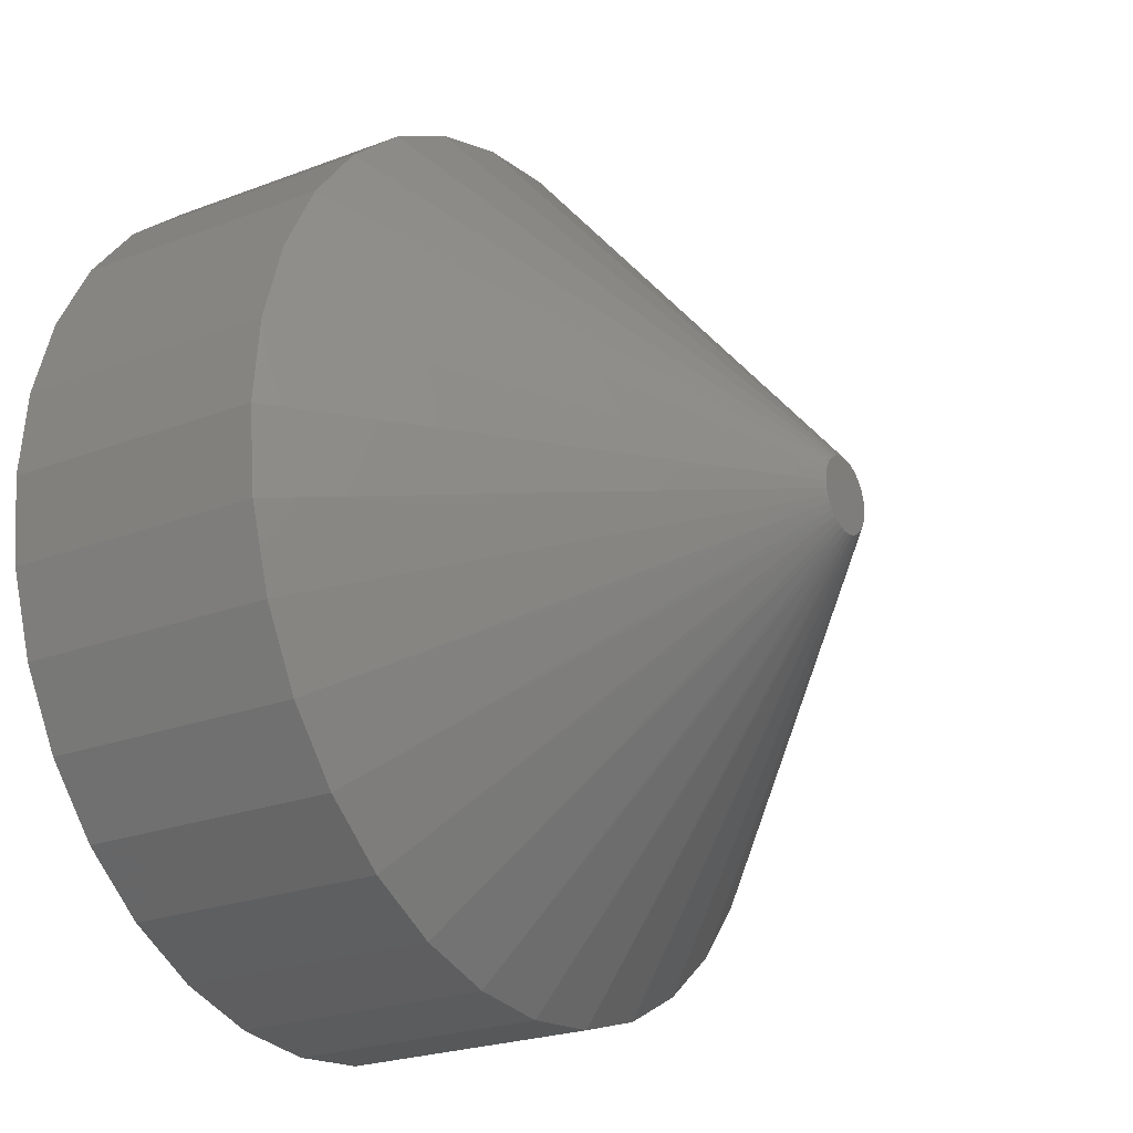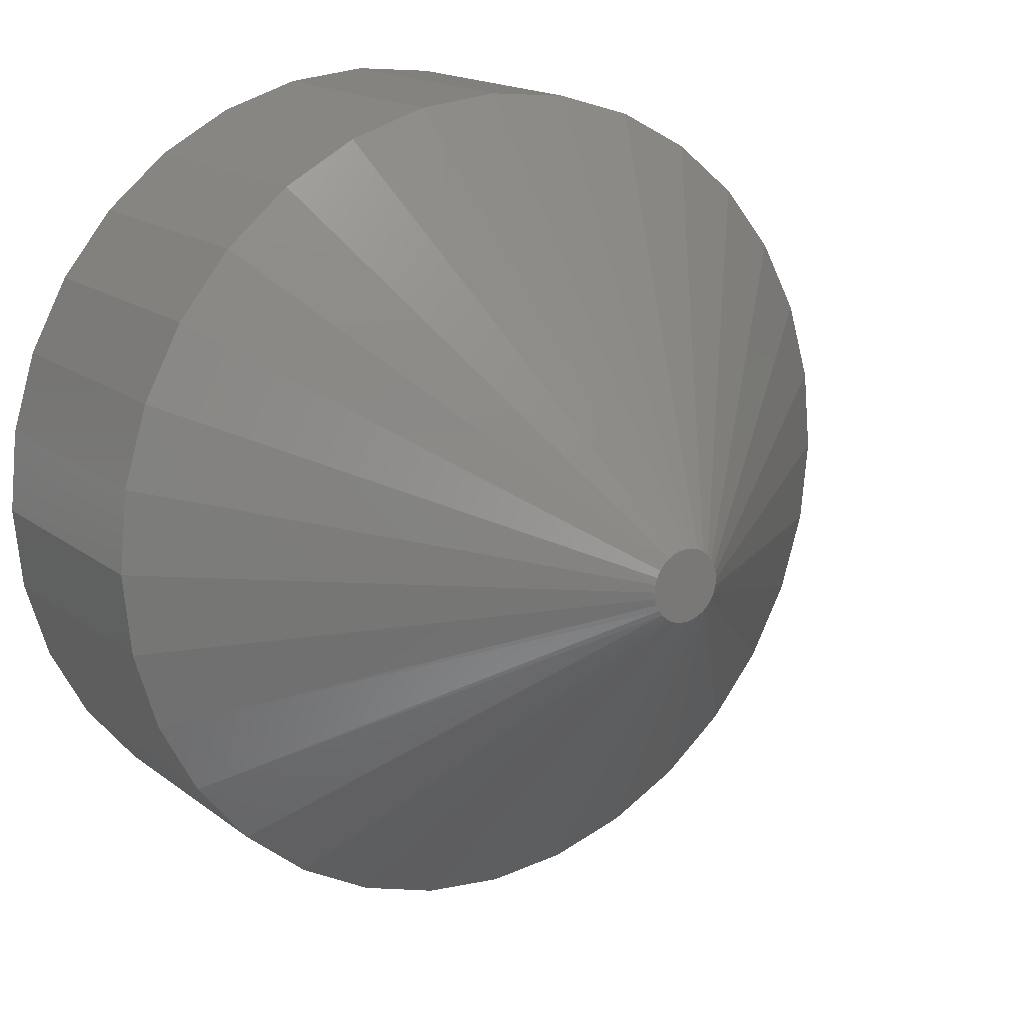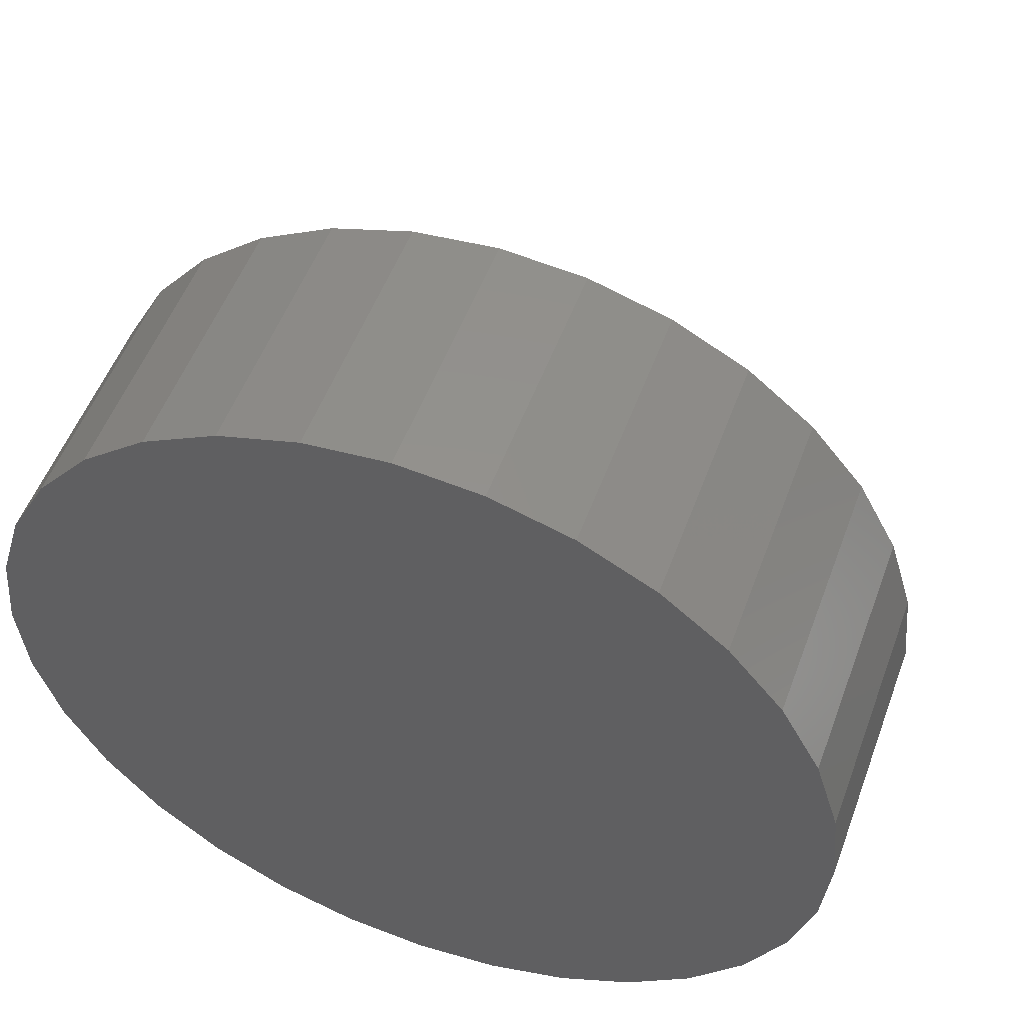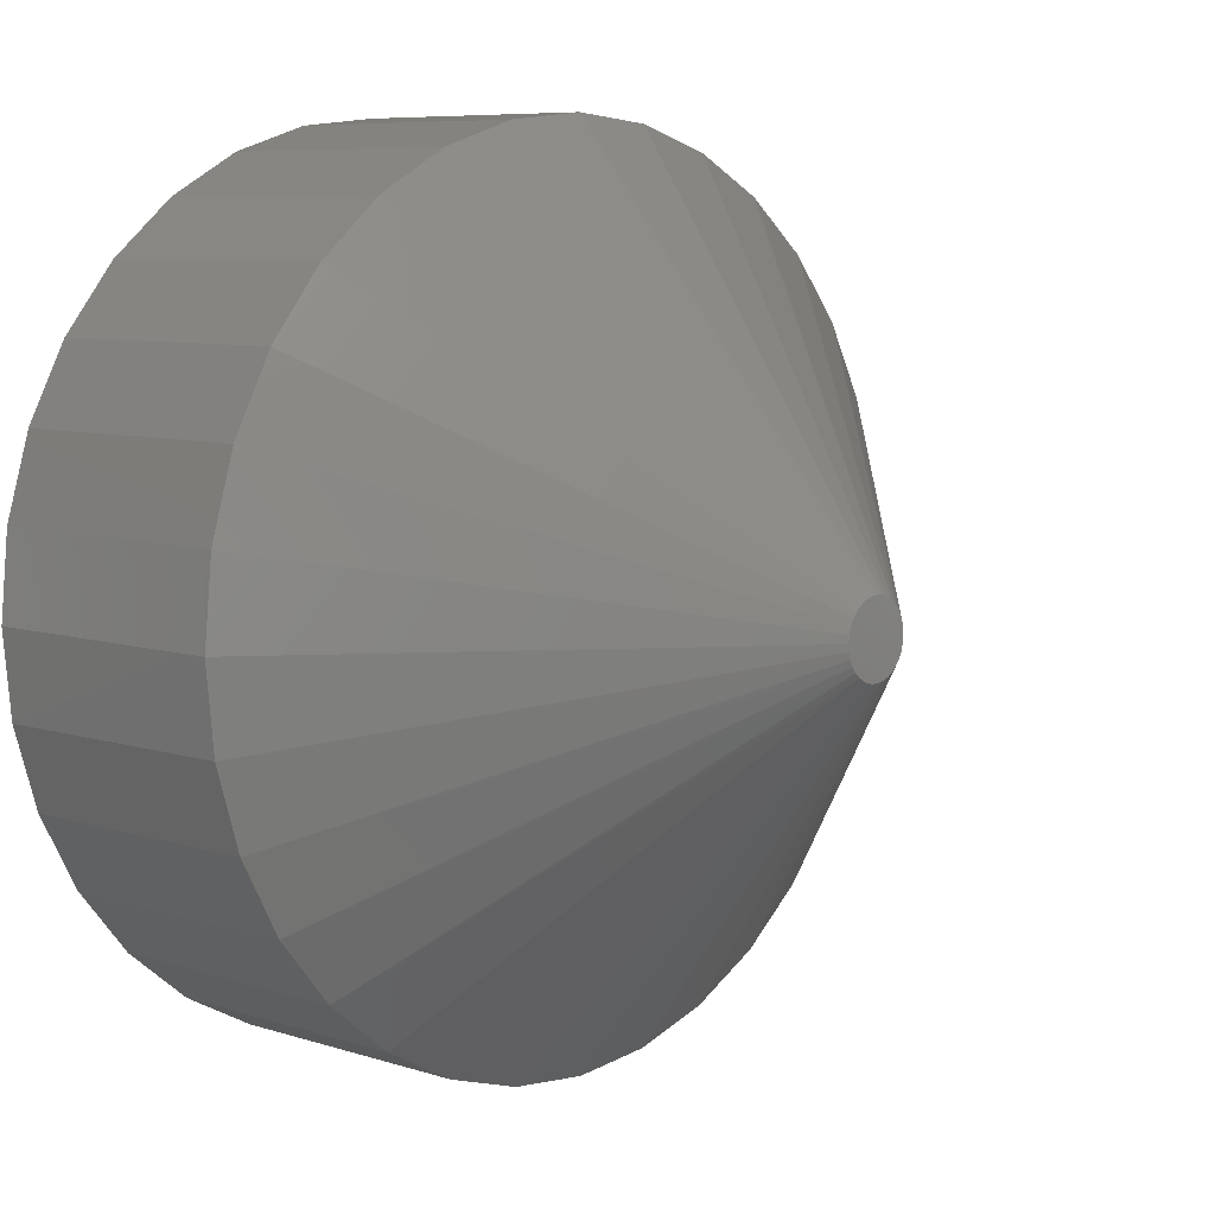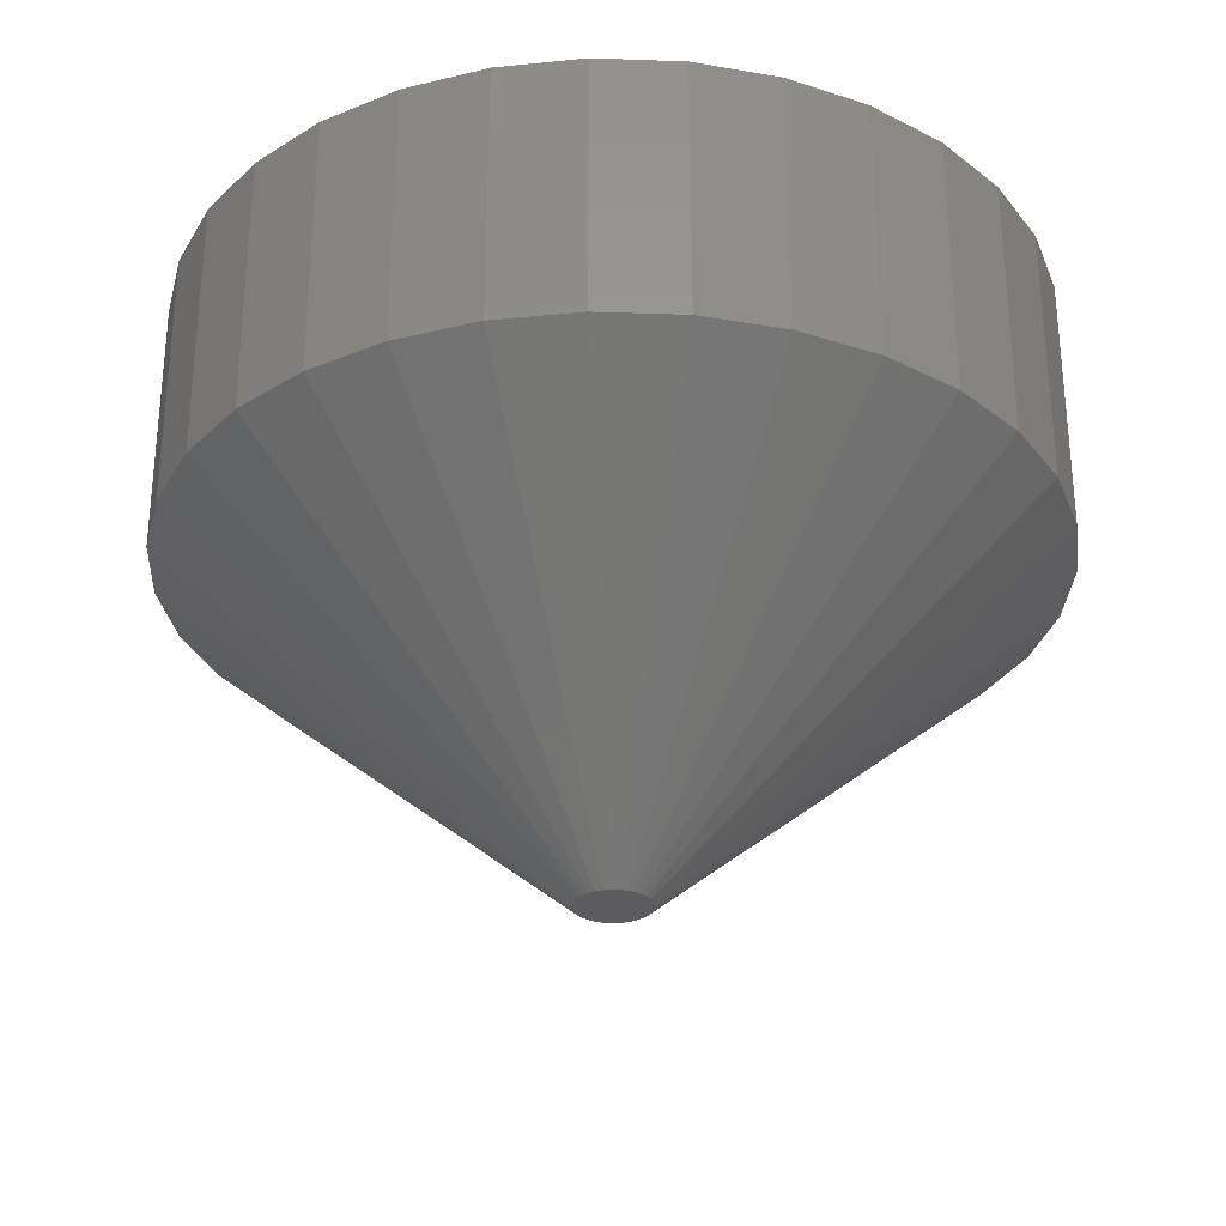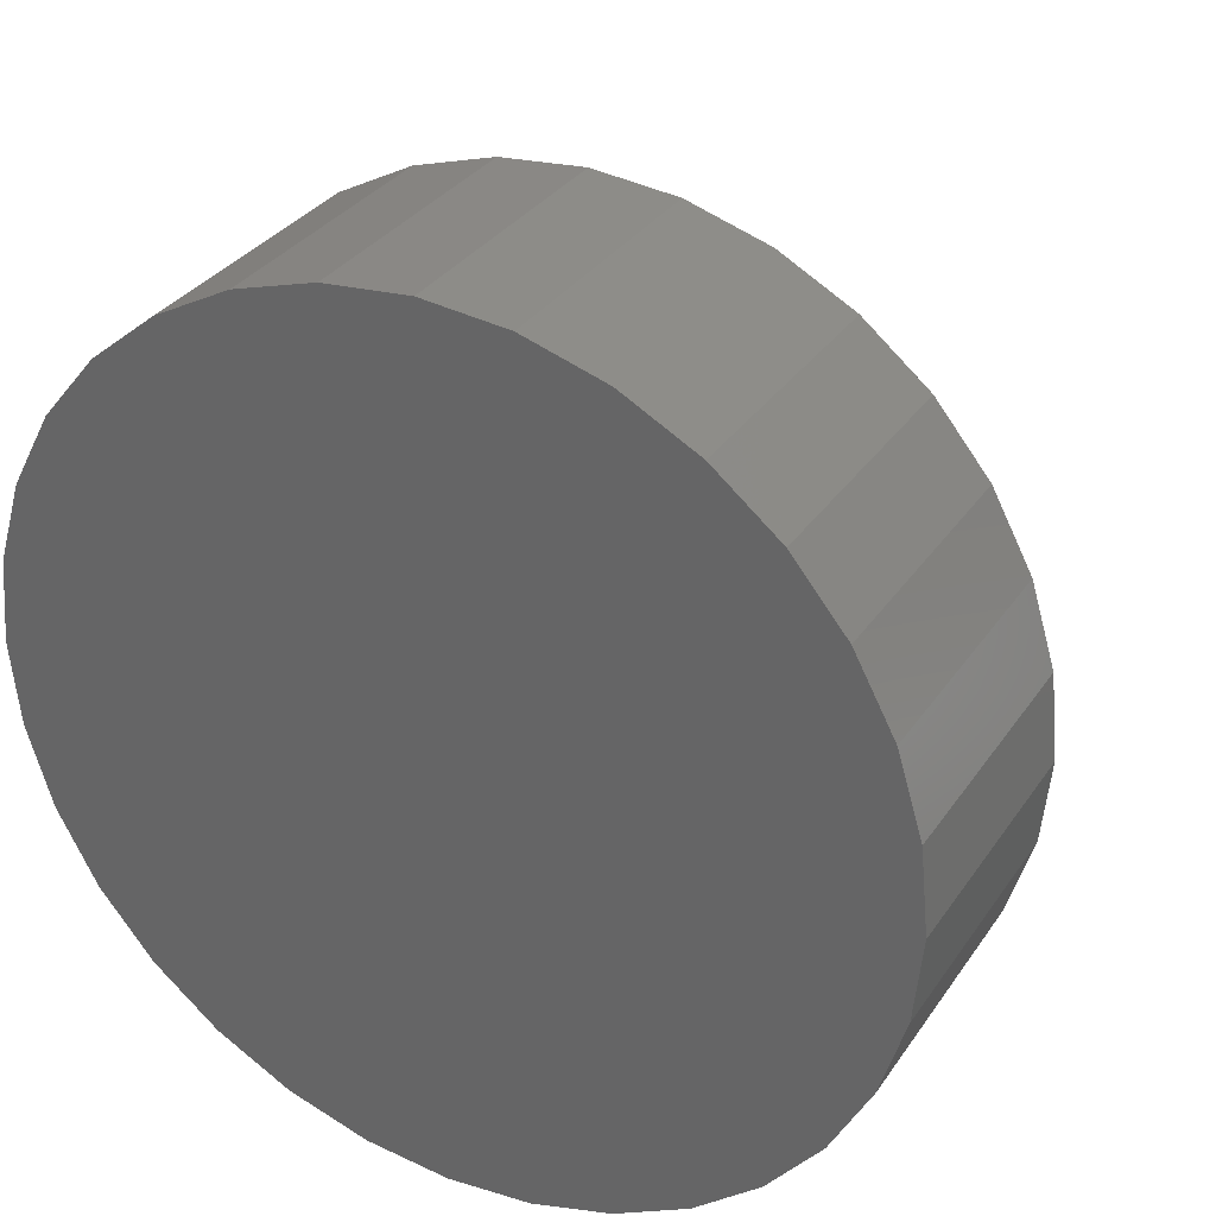
<metadata>
{"format":"stl","ext":"stl","renderer":"f3d","projection":"perspective","resolution":1024,"background":"white","views":[{"elev":-23.3,"azim":122.9,"up":"+Y"},{"elev":16.6,"azim":146.1,"up":"+Y"},{"elev":52.6,"azim":20.0,"up":"+Y"},{"elev":7.5,"azim":132.3,"up":"+Y"},{"elev":-29.6,"azim":115.2,"up":"+Z"},{"elev":32.1,"azim":28.5,"up":"+Y"}]}
</metadata>
<code>
# stl→obj: 97 verts, 190 faces
v -0.06604 -0.3864 0
v -0.0907 -0.3864 0
v -0.06868 -0.3842 0
v -0.09287 -0.389 0
v -0.06388 -0.389 0
v -0.09448 -0.392 0
v -0.06226 -0.392 0
v -0.06355 -0.4079 0
v -0.0932 -0.4079 0
v -0.06212 -0.405 0
v -0.09126 -0.4104 0
v -0.06549 -0.4104 0
v -0.08888 -0.4126 0
v -0.06787 -0.4126 0
v -0.08615 -0.4143 0
v -0.08805 -0.3842 0
v -0.08504 -0.3826 0
v -0.08177 -0.3816 0
v -0.07837 -0.3812 0
v -0.07497 -0.3816 0
v -0.0717 -0.3826 0
v -0.0706 -0.4143 0
v -0.0736 -0.4155 0
v -0.07677 -0.416 0
v -0.07998 -0.416 0
v -0.08315 -0.4155 0
v -0.09463 -0.405 0
v -0.09551 -0.4019 0
v -0.06123 -0.4019 0
v -0.09581 -0.3987 0
v -0.06094 -0.3987 0
v -0.09547 -0.3953 0
v -0.06127 -0.3953 0
v 0.1266 -0.3987 0.1562
v 0.1266 -0.3987 0.2812
v 0.1226 -0.4387 0.1562
v 0.1226 -0.4387 0.2812
v 0.111 -0.4771 0.1562
v 0.111 -0.4771 0.2812
v 0.09202 -0.5125 0.1562
v 0.09202 -0.5125 0.2812
v 0.06654 -0.5436 0.1562
v 0.06654 -0.5436 0.2812
v 0.03548 -0.5691 0.1562
v 0.03548 -0.5691 0.2812
v 5.322e-05 -0.588 0.1562
v 5.322e-05 -0.588 0.2812
v -0.03839 -0.5997 0.1562
v -0.03839 -0.5997 0.2812
v -0.07837 -0.6036 0.1562
v -0.07837 -0.6036 0.2812
v -0.1184 -0.5997 0.1562
v -0.1184 -0.5997 0.2812
v -0.1568 -0.588 0.1562
v -0.1568 -0.588 0.2812
v -0.1922 -0.5691 0.1562
v -0.1922 -0.5691 0.2812
v -0.2233 -0.5436 0.1562
v -0.2233 -0.5436 0.2812
v -0.2488 -0.5125 0.1562
v -0.2488 -0.5125 0.2812
v -0.2677 -0.4771 0.1562
v -0.2677 -0.4771 0.2812
v -0.2794 -0.4387 0.1562
v -0.2794 -0.4387 0.2812
v -0.2833 -0.3987 0.1562
v -0.2833 -0.3987 0.2812
v -0.2794 -0.3587 0.1562
v -0.2794 -0.3587 0.2812
v -0.2677 -0.3203 0.1562
v -0.2677 -0.3203 0.2812
v -0.2488 -0.2848 0.1562
v -0.2488 -0.2848 0.2812
v -0.2233 -0.2538 0.1562
v -0.2233 -0.2538 0.2812
v -0.1922 -0.2283 0.1562
v -0.1922 -0.2283 0.2812
v -0.1568 -0.2093 0.1562
v -0.1568 -0.2093 0.2812
v -0.1184 -0.1977 0.1562
v -0.1184 -0.1977 0.2812
v -0.07837 -0.1938 0.1562
v -0.07837 -0.1938 0.2812
v -0.03839 -0.1977 0.1562
v -0.03839 -0.1977 0.2812
v 5.322e-05 -0.2093 0.1562
v 5.322e-05 -0.2093 0.2812
v 0.03548 -0.2283 0.1562
v 0.03548 -0.2283 0.2812
v 0.06654 -0.2538 0.1562
v 0.06654 -0.2538 0.2812
v 0.09202 -0.2848 0.1562
v 0.09202 -0.2848 0.2812
v 0.111 -0.3203 0.1562
v 0.111 -0.3203 0.2812
v 0.1226 -0.3587 0.1562
v 0.1226 -0.3587 0.2812
f 1 2 3
f 4 2 1
f 5 4 1
f 6 4 5
f 7 6 5
f 8 9 10
f 11 9 8
f 12 11 8
f 13 11 12
f 14 13 12
f 15 13 14
f 16 17 18
f 16 18 19
f 16 19 20
f 16 20 21
f 16 21 3
f 16 3 2
f 22 23 24
f 22 24 25
f 22 25 26
f 22 26 15
f 22 15 14
f 9 27 10
f 10 27 28
f 10 28 29
f 29 28 30
f 29 30 31
f 31 30 32
f 31 32 33
f 33 32 6
f 33 6 7
f 34 35 36
f 36 35 37
f 36 37 38
f 38 37 39
f 38 39 40
f 40 39 41
f 40 41 42
f 42 41 43
f 42 43 44
f 44 43 45
f 44 45 46
f 46 45 47
f 46 47 48
f 48 47 49
f 48 49 50
f 50 49 51
f 50 51 52
f 52 51 53
f 52 53 54
f 54 53 55
f 54 55 56
f 56 55 57
f 56 57 58
f 58 57 59
f 58 59 60
f 60 59 61
f 60 61 62
f 62 61 63
f 62 63 64
f 64 63 65
f 64 65 66
f 66 65 67
f 66 67 68
f 68 67 69
f 68 69 70
f 70 69 71
f 70 71 72
f 72 71 73
f 72 73 74
f 74 73 75
f 74 75 76
f 76 75 77
f 76 77 78
f 78 77 79
f 78 79 80
f 80 79 81
f 80 81 82
f 82 81 83
f 82 83 84
f 84 83 85
f 84 85 86
f 86 85 87
f 86 87 88
f 88 87 89
f 88 89 90
f 90 89 91
f 90 91 92
f 92 91 93
f 92 93 94
f 94 93 95
f 94 95 96
f 96 95 97
f 96 97 34
f 34 97 35
f 31 96 34
f 31 33 96
f 66 32 30
f 66 68 32
f 7 94 96
f 7 96 33
f 5 90 92
f 92 94 5
f 5 94 7
f 3 88 90
f 3 90 1
f 1 90 5
f 21 84 86
f 86 88 21
f 21 88 3
f 19 82 84
f 19 84 20
f 20 84 21
f 18 78 80
f 80 82 18
f 18 82 19
f 16 76 78
f 16 78 17
f 17 78 18
f 2 72 74
f 74 76 2
f 2 76 16
f 6 70 72
f 6 72 4
f 4 72 2
f 68 70 32
f 32 70 6
f 30 64 66
f 30 28 64
f 34 29 31
f 34 36 29
f 27 62 64
f 27 64 28
f 11 58 60
f 11 60 9
f 60 62 9
f 9 62 27
f 13 56 58
f 13 58 11
f 26 52 54
f 26 54 15
f 54 56 15
f 15 56 13
f 25 50 52
f 25 52 26
f 23 46 48
f 23 48 24
f 48 50 24
f 24 50 25
f 22 44 46
f 22 46 23
f 12 40 42
f 12 42 14
f 42 44 14
f 14 44 22
f 8 38 40
f 8 40 12
f 29 36 10
f 36 38 10
f 10 38 8
f 81 85 83
f 85 81 79
f 85 79 87
f 47 53 49
f 49 53 51
f 87 79 89
f 89 79 77
f 89 77 91
f 91 77 75
f 91 75 93
f 93 75 73
f 93 73 95
f 95 73 71
f 95 71 97
f 97 71 69
f 97 69 35
f 35 69 67
f 35 67 37
f 37 67 65
f 37 65 39
f 39 65 63
f 39 63 41
f 41 63 61
f 41 61 43
f 43 61 59
f 43 59 45
f 45 59 57
f 45 57 47
f 47 57 55
f 47 55 53

</code>
